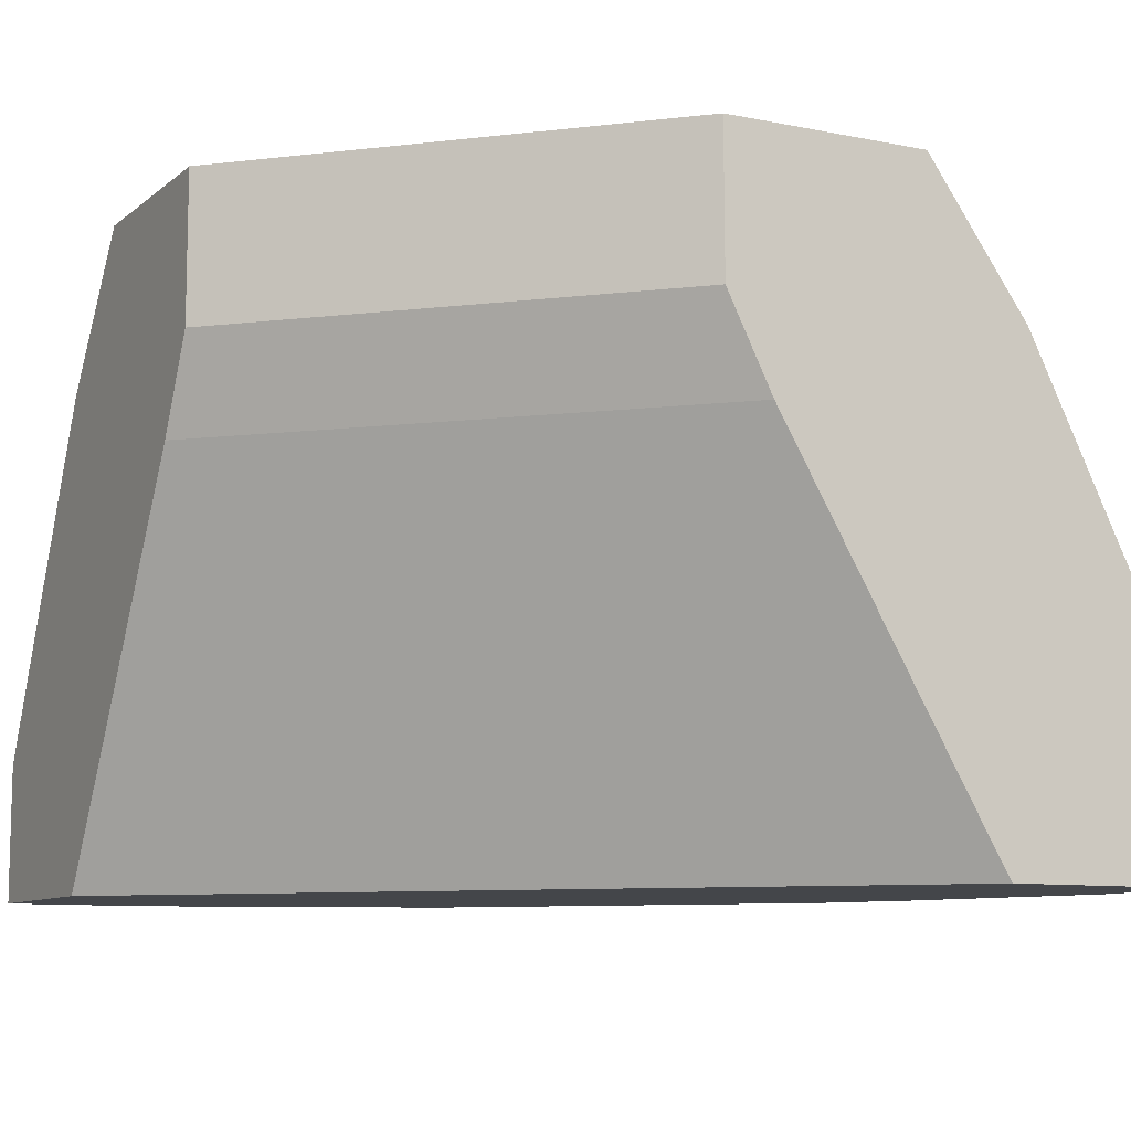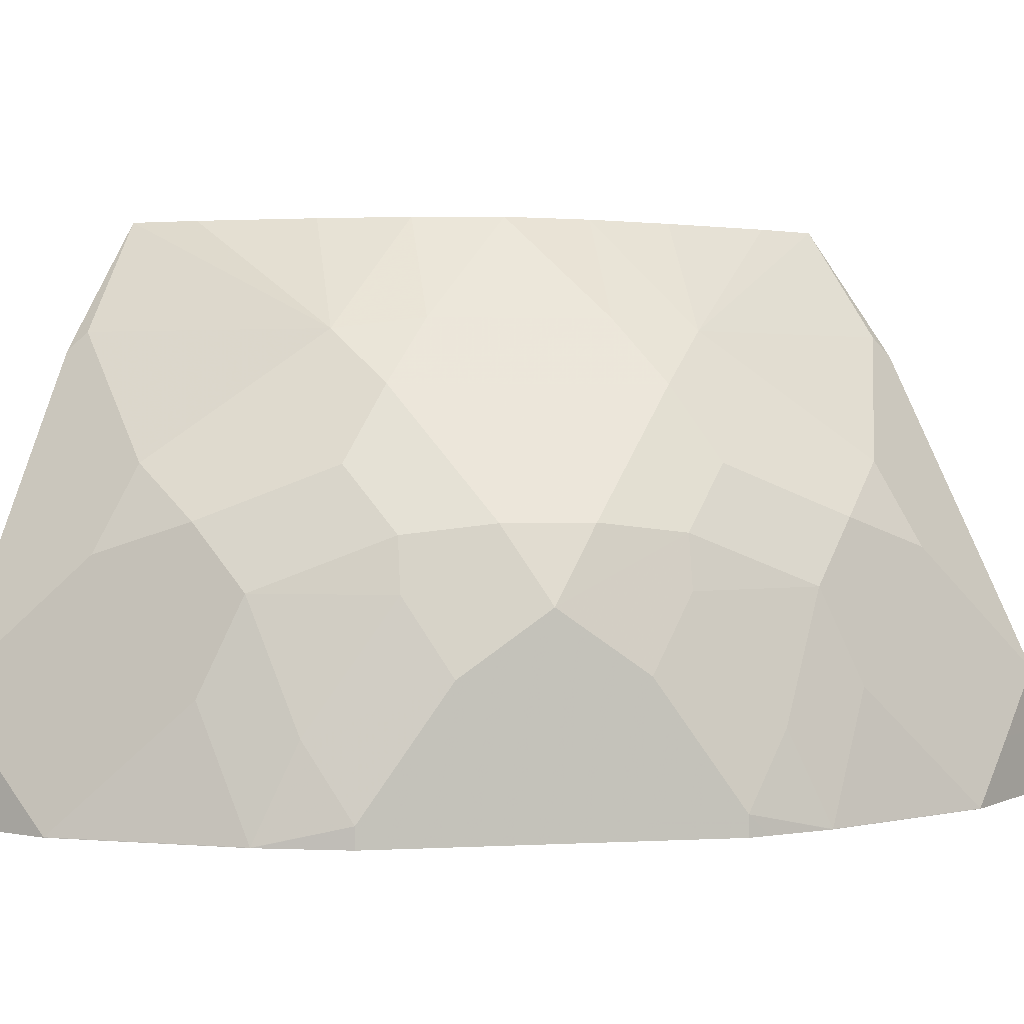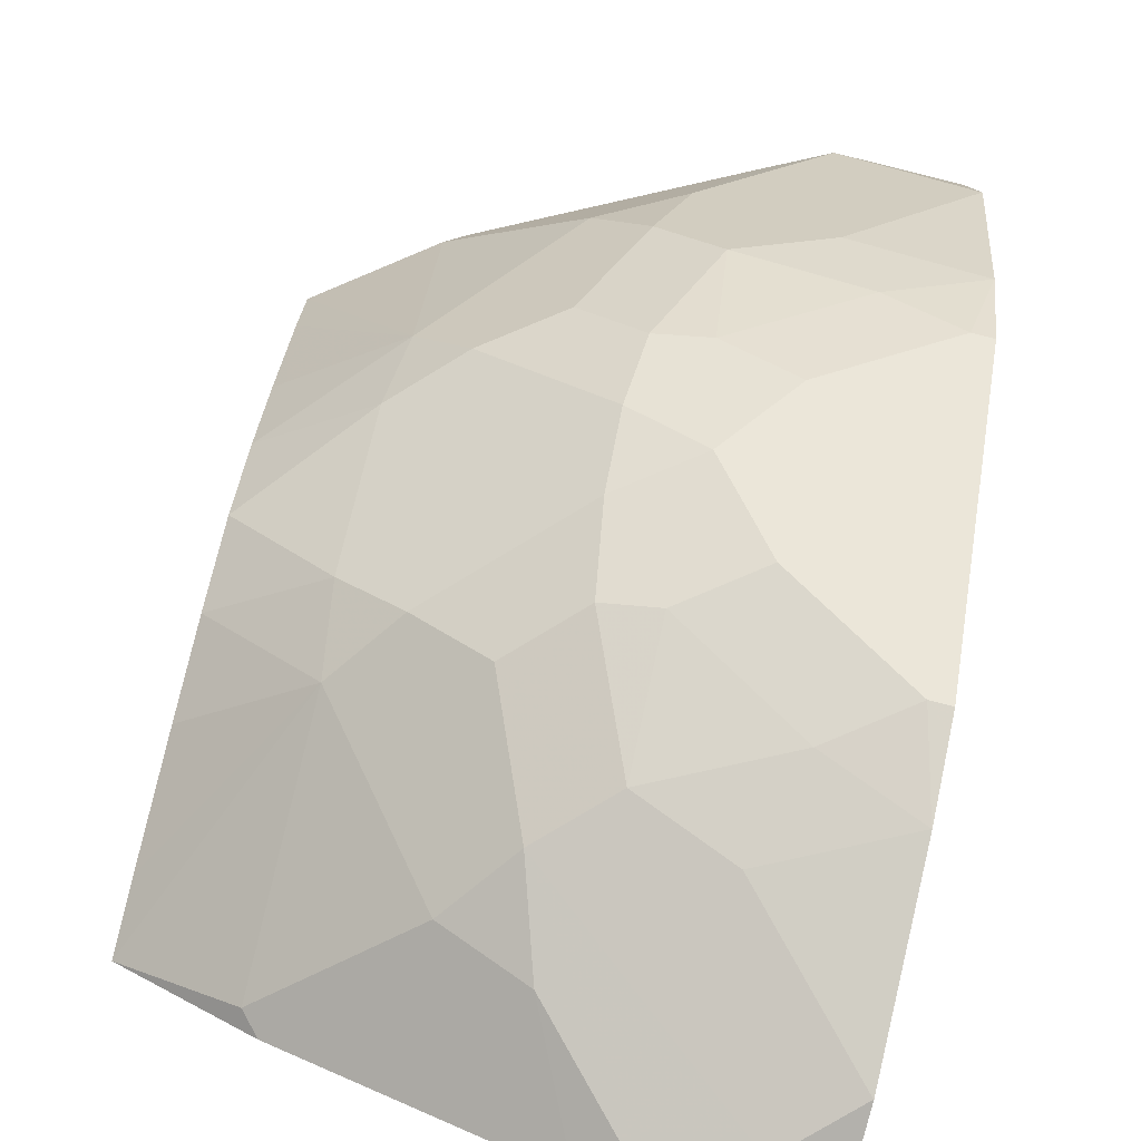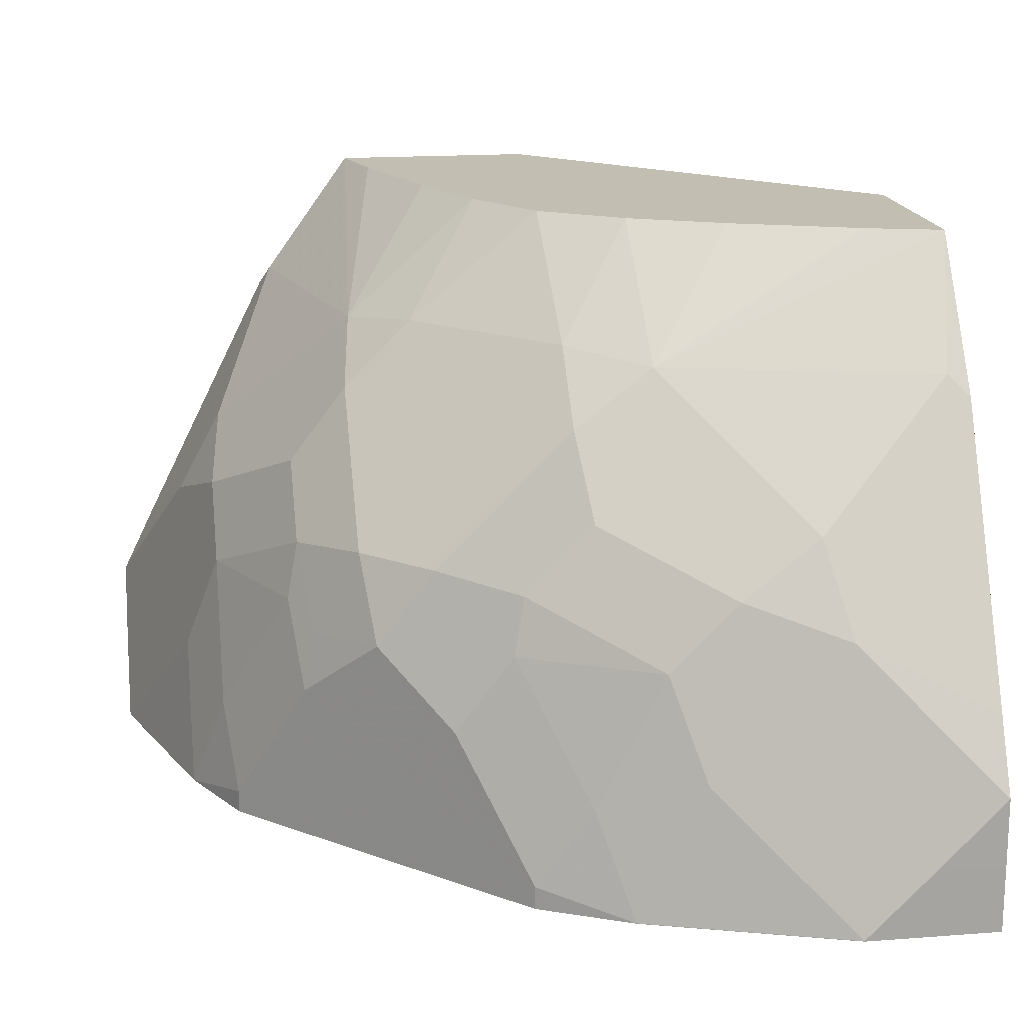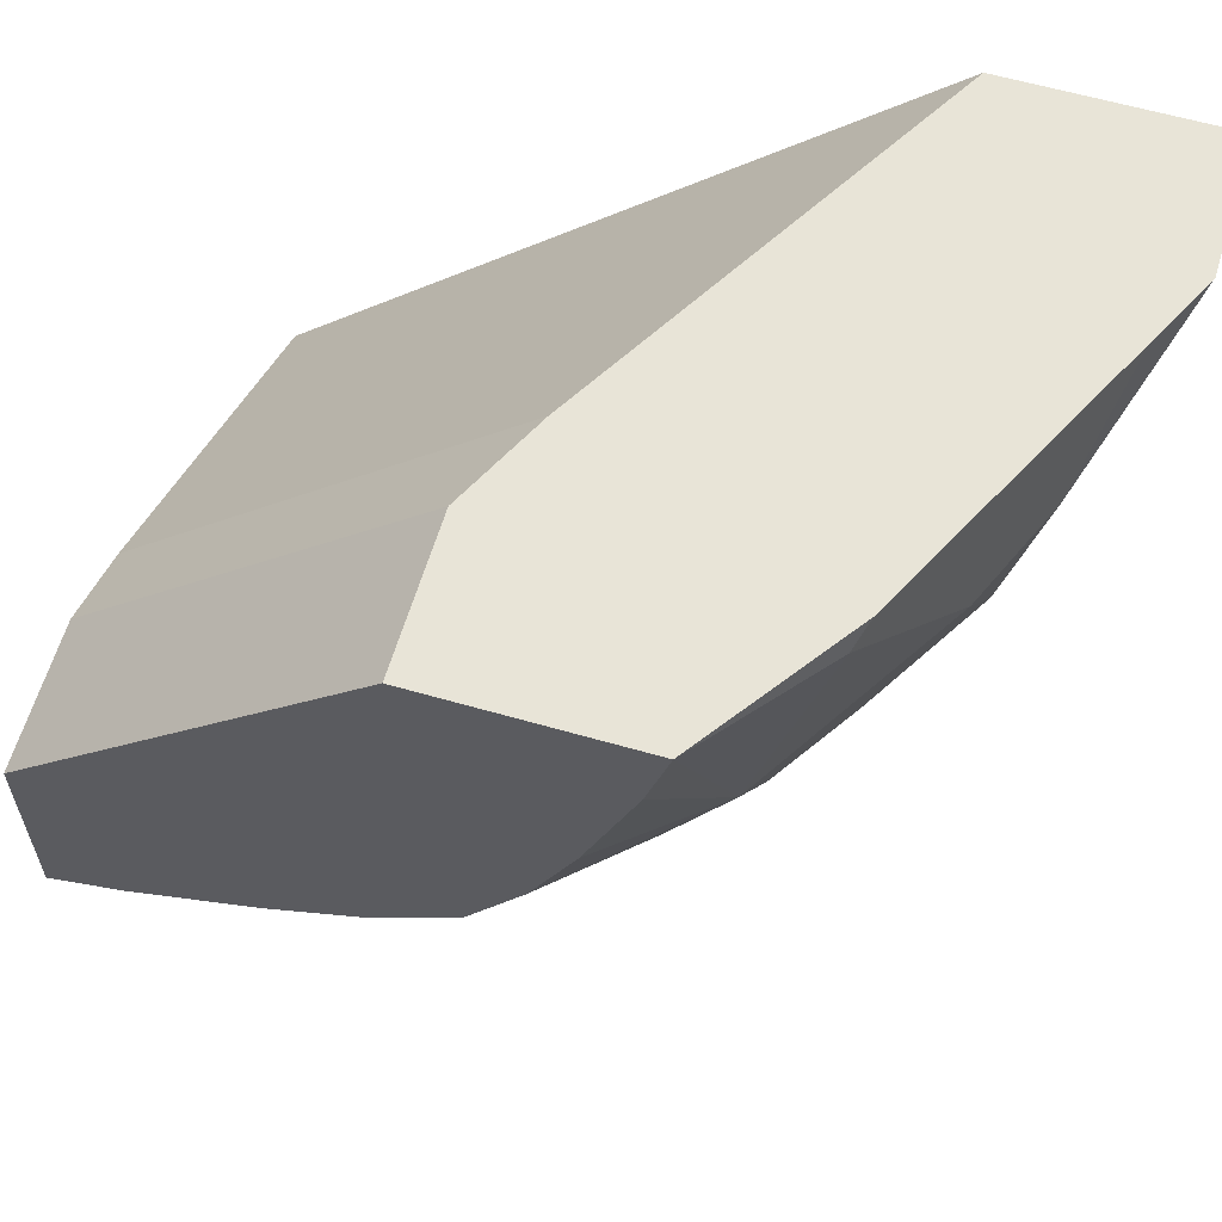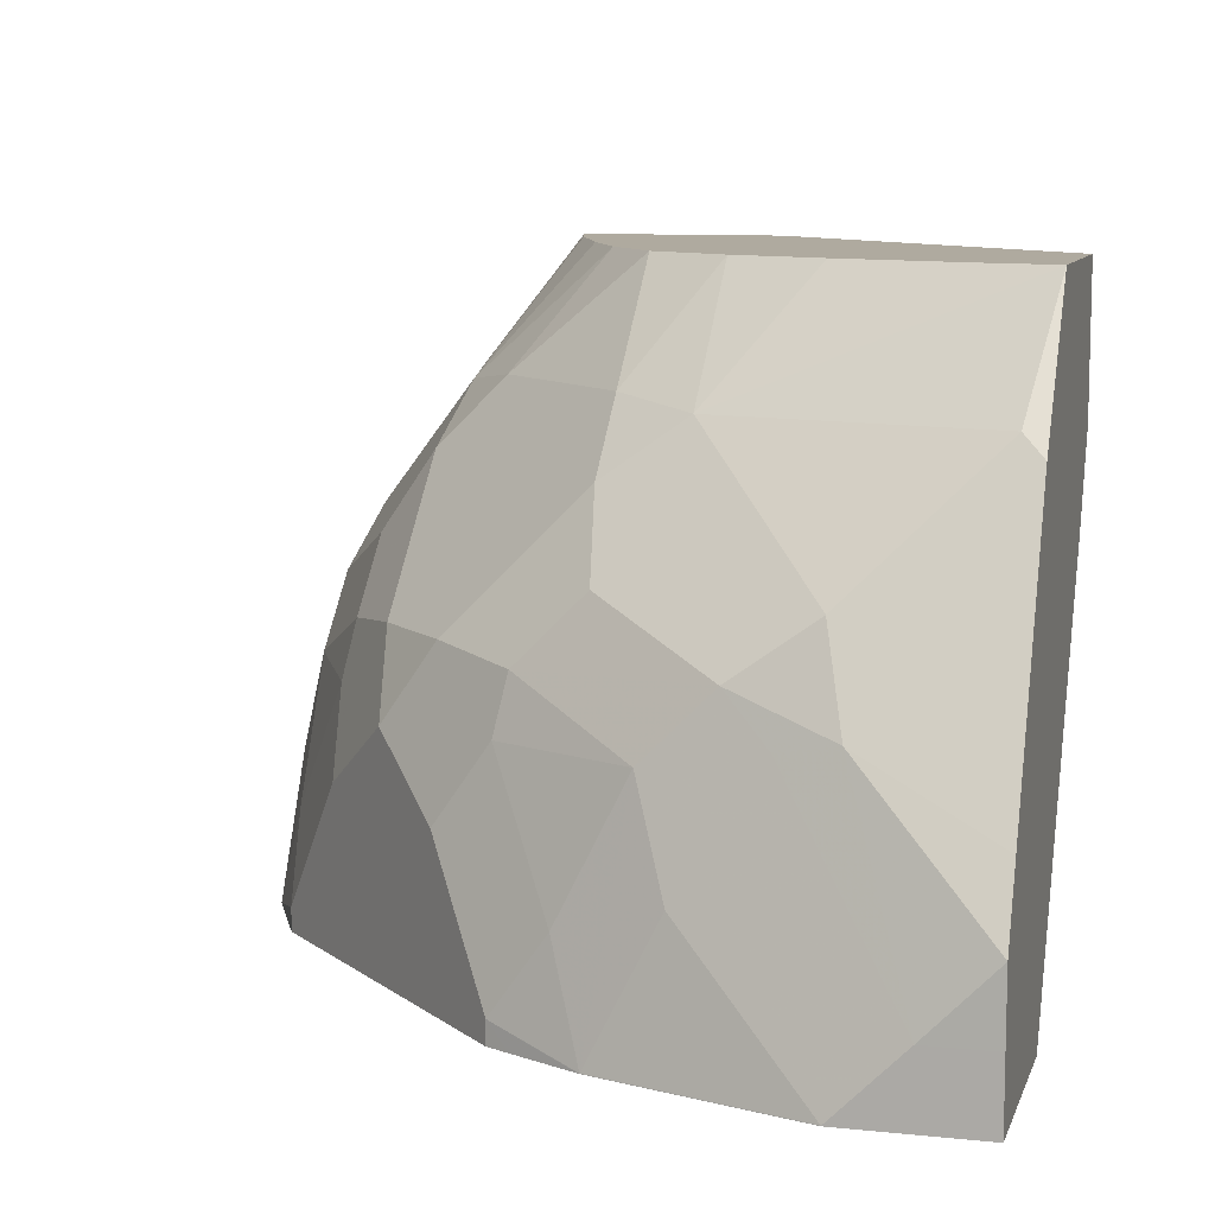
<metadata>
{"format":"obj","ext":"obj","renderer":"f3d","projection":"perspective","resolution":1024,"background":"white","views":[{"elev":-9.4,"azim":-117.9,"up":"+Z"},{"elev":2.0,"azim":34.3,"up":"+Z"},{"elev":-79.1,"azim":76.1,"up":"+Y"},{"elev":17.1,"azim":81.4,"up":"+Z"},{"elev":61.3,"azim":16.3,"up":"+Y"},{"elev":9.5,"azim":105.1,"up":"+Z"}]}
</metadata>
<code>
v 0.25 -0.04168 0.125
v 0.25 -0.04168 0.1249
v 0.25 -0.02085 0.1458
v 0.2257 -0.07988 0.184
v 0.2187 -0.09377 0.1979
v 0.2291 -0.08335 0.1667
v 0.2291 -0.1042 0.125
v 0.25 -0.0005047 0.1249
v 0.2291 -0.1042 0.1249
v 0.2291 -0.04168 0.2084
v 0.2257 -0.05905 0.2049
v 0.25 -0.0005047 0.1458
v 0.2499 -0.0005047 0.1666
v 0.2187 -0.07294 0.2188
v 0.1944 -0.1319 0.2153
v 0.1979 -0.1354 0.1979
v 0.2187 -0.1146 0.1563
v 0.2291 -0.1044 0.1249
v 0.2153 -0.1319 0.132
v 0.1875 -0.0005047 0.1249
v 0.2393 -0.0005047 0.188
v 0.2289 -0.0005047 0.2089
v 0.2222 -0.03474 0.2222
v 0.2153 -0.04862 0.2361
v 0.191 -0.08681 0.2535
v 0.1944 -0.1111 0.2361
v 0.1771 -0.1146 0.2604
v 0.1771 -0.1562 0.2188
v 0.1736 -0.1736 0.1945
v 0.1944 -0.1528 0.1736
v 0.2188 -0.1249 0.1249
v 0.2153 -0.1319 0.1249
v 0.1181 -0.0005047 0.243
v 0.0007986 -0.1875 0.1249
v 0.1977 -0.0005047 0.2713
v 0.1944 -0.006952 0.2778
v 0.1736 -0.09028 0.2778
v 0.1146 -0.1771 0.2604
v 0.1562 -0.1771 0.2188
v 0.1562 -0.1146 0.2812
v 0.1493 -0.191 0.191
v 0.1528 -0.1944 0.1736
v 0.1319 -0.2153 0.1249
v 0.1042 -0.0005047 0.2708
v 0.0007986 -0.1181 0.243
v 0.0007986 -0.1142 0.2508
v 0.0007986 -0.25 0.1249
v 0.1664 -0.0005047 0.315
v 0.1602 -0.02339 0.315
v 0.1458 -0.06251 0.315
v 0.1328 -0.09116 0.315
v 0.0903 -0.1736 0.2778
v 0.08681 -0.191 0.2535
v 0.1111 -0.1944 0.2361
v 0.1319 -0.1944 0.2153
v 0.1146 -0.1562 0.2812
v 0.1225 -0.1067 0.315
v 0.1162 -0.1162 0.315
v 0.1354 -0.1979 0.1979
v 0.1146 -0.2187 0.1563
v 0.1319 -0.2153 0.132
v 0.1249 -0.2188 0.1249
v 0.1041 -0.0005047 0.313
v 0.0007986 -0.1111 0.2569
v 0.0007986 -0.1042 0.2708
v 0.0007986 -0.104 0.3133
v 0.04168 -0.25 0.1249
v 0.0007986 -0.25 0.1458
v 0.1041 -0.0005047 0.315
v 0.006946 -0.1944 0.2778
v 0.04863 -0.2153 0.2361
v 0.09118 -0.1328 0.315
v 0.06251 -0.1458 0.315
v 0.02339 -0.1602 0.315
v 0.0007986 -0.1663 0.315
v 0.07293 -0.2187 0.2188
v 0.09376 -0.2187 0.1979
v 0.1042 -0.2291 0.125
v 0.1044 -0.2291 0.1249
v 0.0007986 -0.104 0.315
v 0.04168 -0.25 0.125
v 0.1042 -0.2291 0.1249
v 0.02085 -0.25 0.1458
v 0.0007986 -0.2498 0.1665
v 0.0007986 -0.1975 0.2716
v 0.0007986 -0.2392 0.1883
v 0.04168 -0.2291 0.2084
v 0.08335 -0.2291 0.1667
f 42 60 61
f 40 58 56
f 41 55 59
f 41 59 42
f 42 59 60
f 40 51 57
f 40 57 58
f 43 61 62
f 47 67 81
f 44 64 65
f 44 65 66
f 44 66 63
f 47 81 83
f 47 83 68
f 48 80 75
f 38 56 52
f 48 69 80
f 44 46 64
f 38 40 56
f 34 80 66
f 38 54 55
f 34 68 84
f 48 75 74
f 34 84 86
f 34 86 85
f 34 85 75
f 34 75 80
f 34 66 65
f 34 65 64
f 38 55 39
f 34 64 46
f 35 48 36
f 36 48 37
f 37 48 49
f 37 49 50
f 37 50 51
f 37 51 40
f 38 52 53
f 38 53 54
f 34 46 45
f 48 74 73
f 71 87 76
f 48 72 58
f 63 80 69
f 67 82 78
f 67 78 81
f 68 83 84
f 70 85 71
f 70 75 85
f 71 86 87
f 71 85 86
f 63 66 80
f 76 87 84
f 76 83 81
f 76 81 77
f 77 81 88
f 77 88 78
f 78 82 79
f 78 88 81
f 84 87 86
f 34 47 68
f 76 84 83
f 48 73 72
f 61 79 62
f 60 78 61
f 48 58 57
f 48 57 51
f 48 51 50
f 48 50 49
f 52 70 71
f 52 71 53
f 52 56 72
f 52 72 73
f 61 78 79
f 52 73 74
f 52 75 70
f 53 71 76
f 54 76 77
f 54 77 55
f 55 77 59
f 56 58 72
f 59 77 60
f 60 77 78
f 52 74 75
f 33 46 44
f 53 76 54
f 33 34 45
f 3 10 11
f 3 12 13
f 3 13 10
f 4 11 14
f 4 14 5
f 5 7 6
f 33 45 46
f 5 14 15
f 2 20 8
f 5 15 16
f 7 18 9
f 7 17 19
f 7 19 18
f 8 20 33
f 8 33 44
f 8 44 63
f 8 63 69
f 8 69 48
f 5 17 7
f 8 48 35
f 2 34 20
f 2 67 47
f 1 2 8
f 1 8 12
f 1 12 3
f 1 3 11
f 1 11 4
f 1 4 5
f 1 5 6
f 1 6 7
f 2 47 34
f 1 7 9
f 2 9 18
f 2 18 31
f 2 31 32
f 2 32 43
f 2 43 62
f 2 62 79
f 2 79 82
f 2 82 67
f 1 9 2
f 8 35 22
f 5 16 17
f 8 21 13
f 19 61 43
f 19 43 32
f 20 34 33
f 22 35 23
f 23 35 24
f 24 35 36
f 24 36 37
f 24 37 25
f 19 42 61
f 8 22 21
f 27 38 39
f 27 39 28
f 27 37 40
f 27 40 38
f 28 39 29
f 29 39 55
f 29 55 41
f 29 41 42
f 25 27 26
f 19 29 42
f 25 37 27
f 19 32 31
f 19 30 29
f 8 13 12
f 10 13 21
f 10 21 22
f 10 22 23
f 10 23 24
f 10 14 11
f 14 25 26
f 14 26 15
f 10 24 14
f 14 24 25
f 15 27 28
f 15 28 29
f 15 29 30
f 15 30 16
f 15 26 27
f 16 30 17
f 17 30 19
f 18 19 31

</code>
